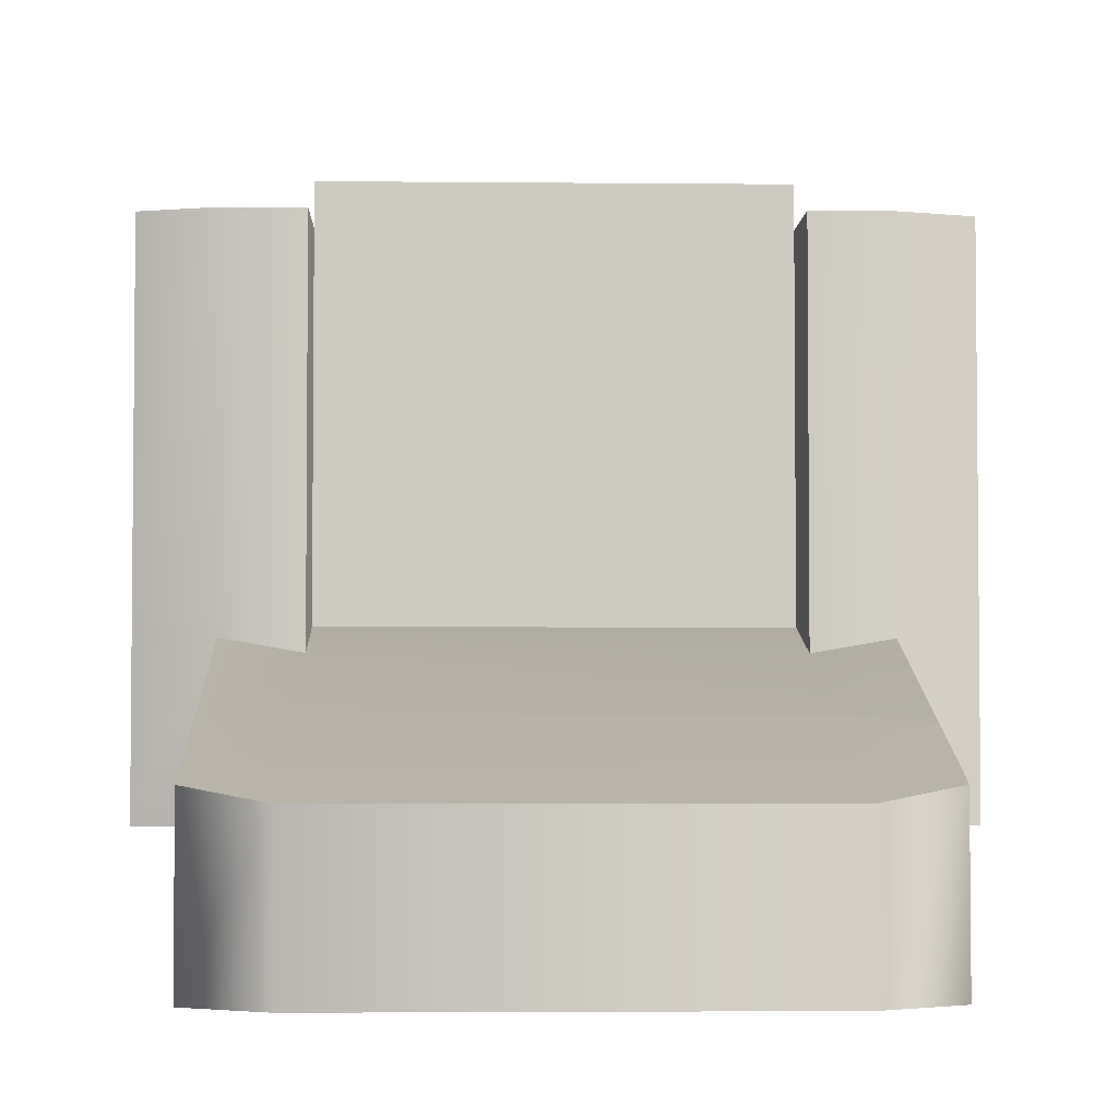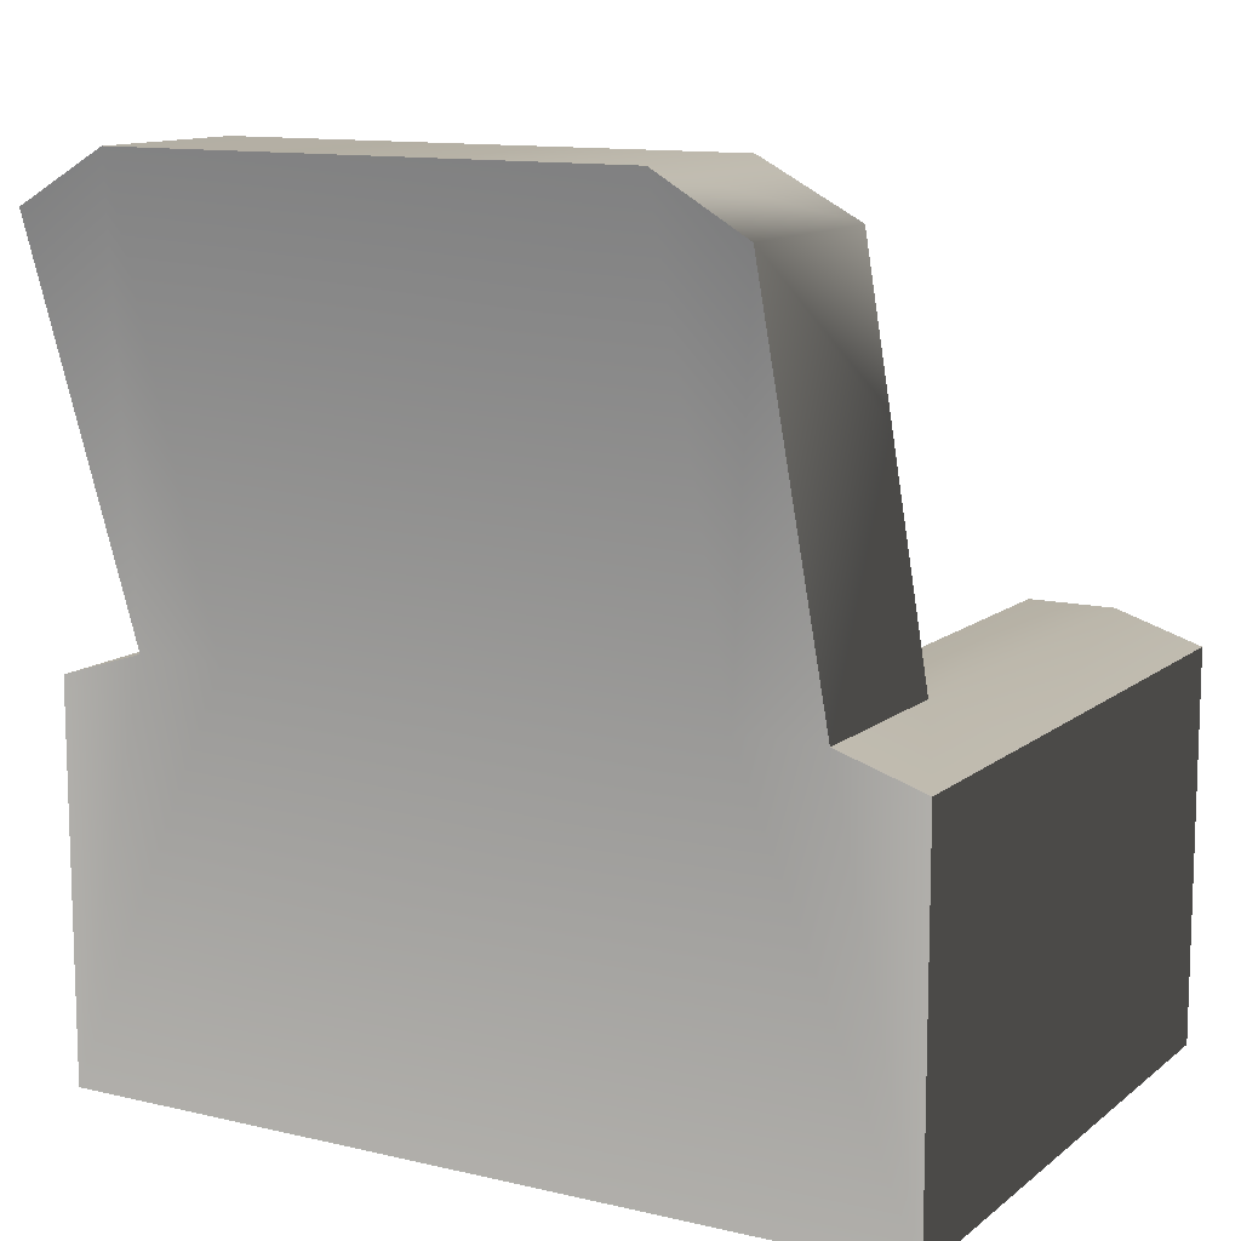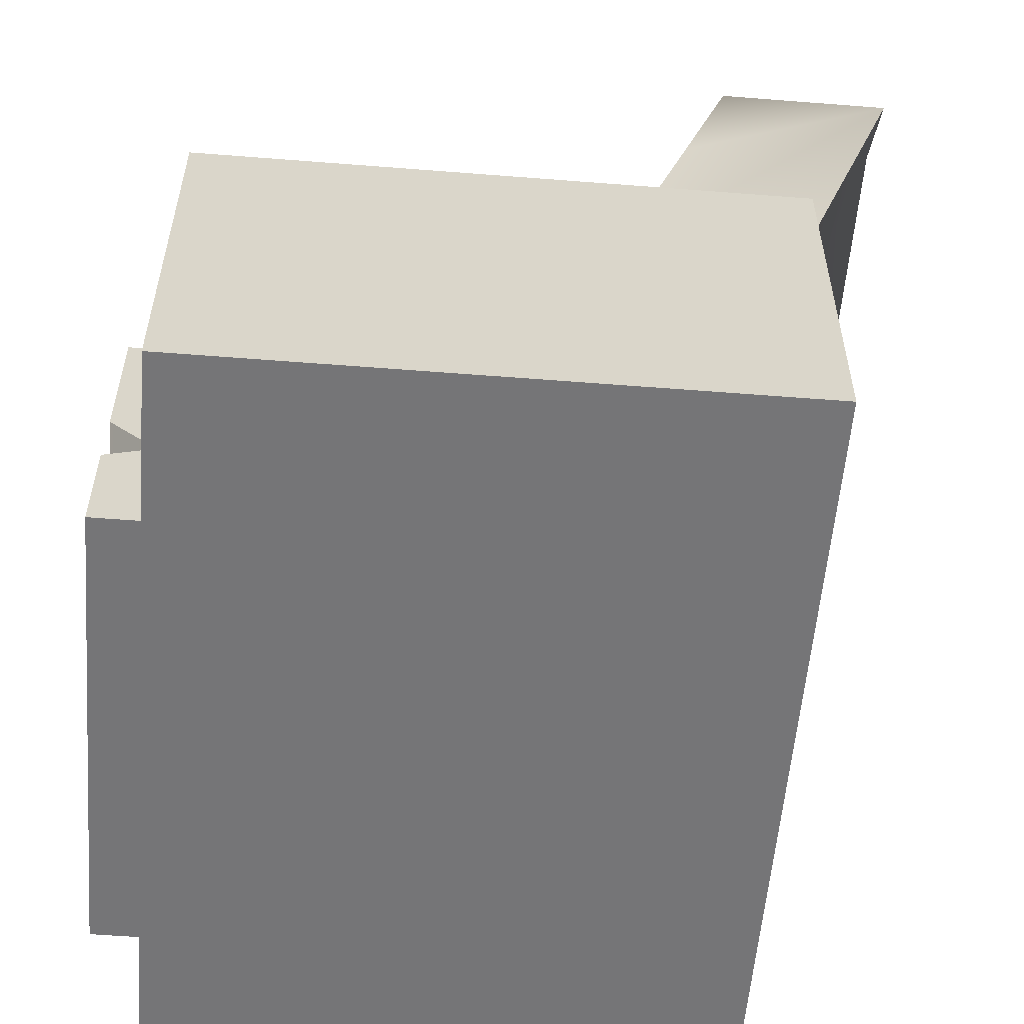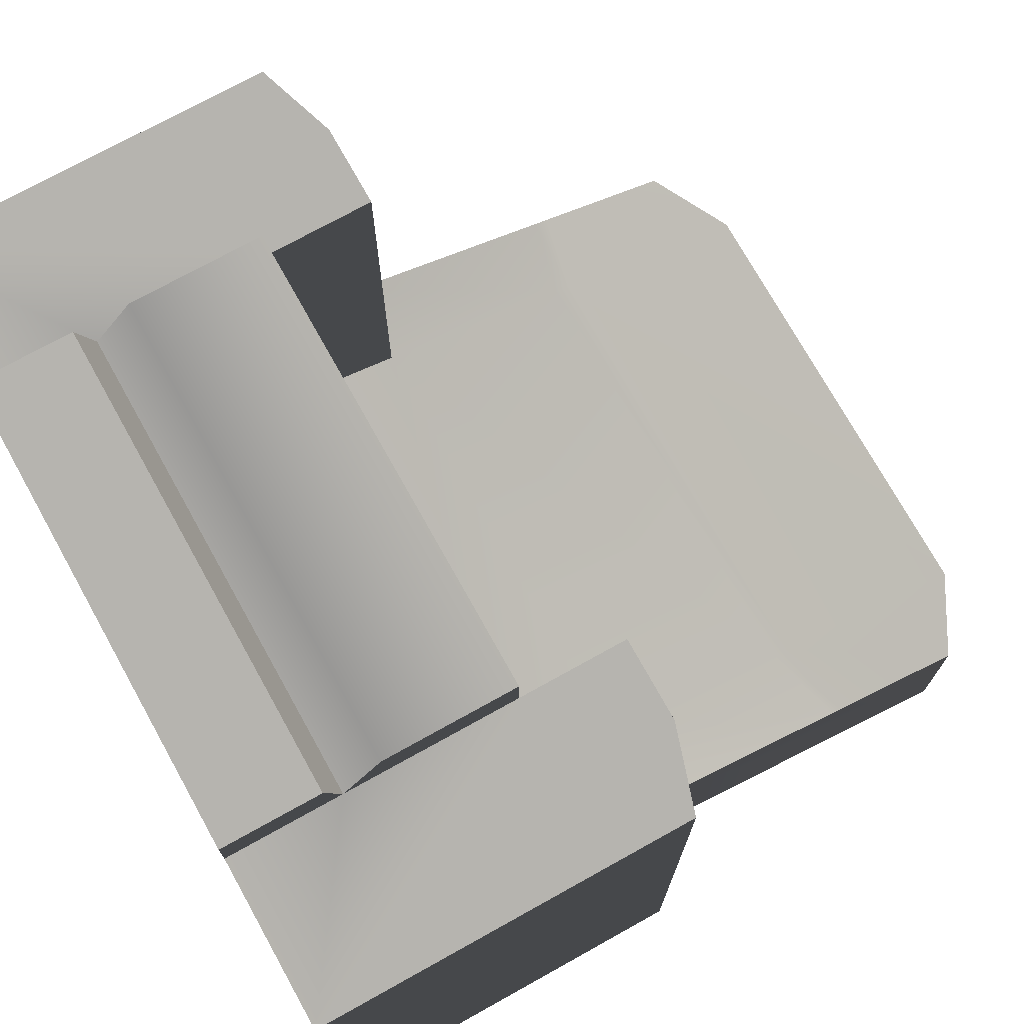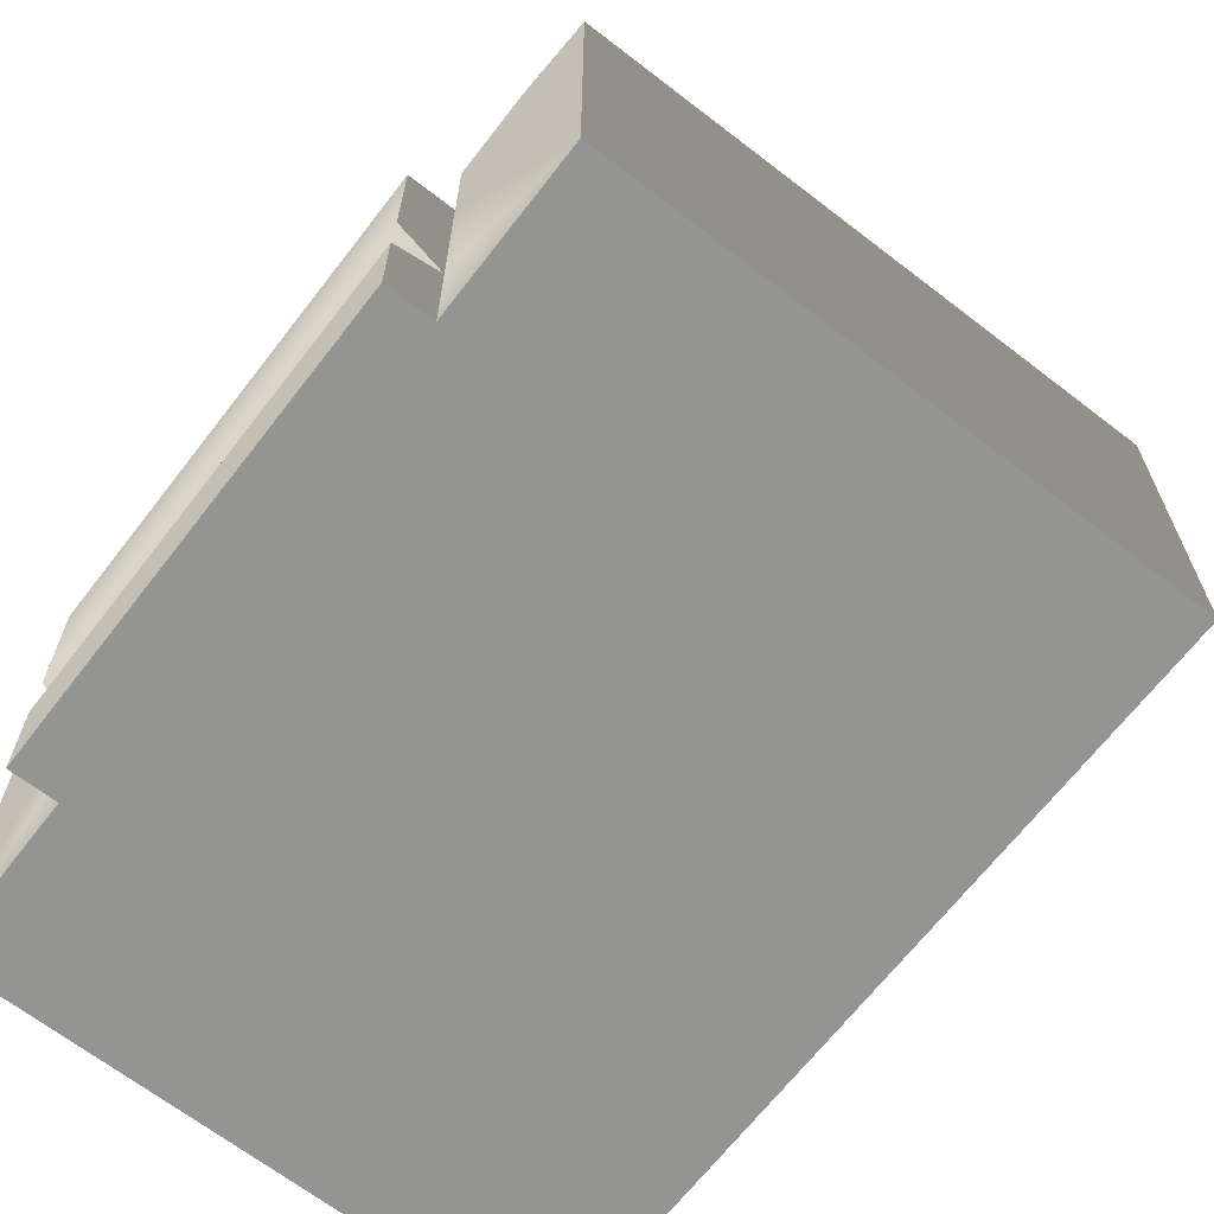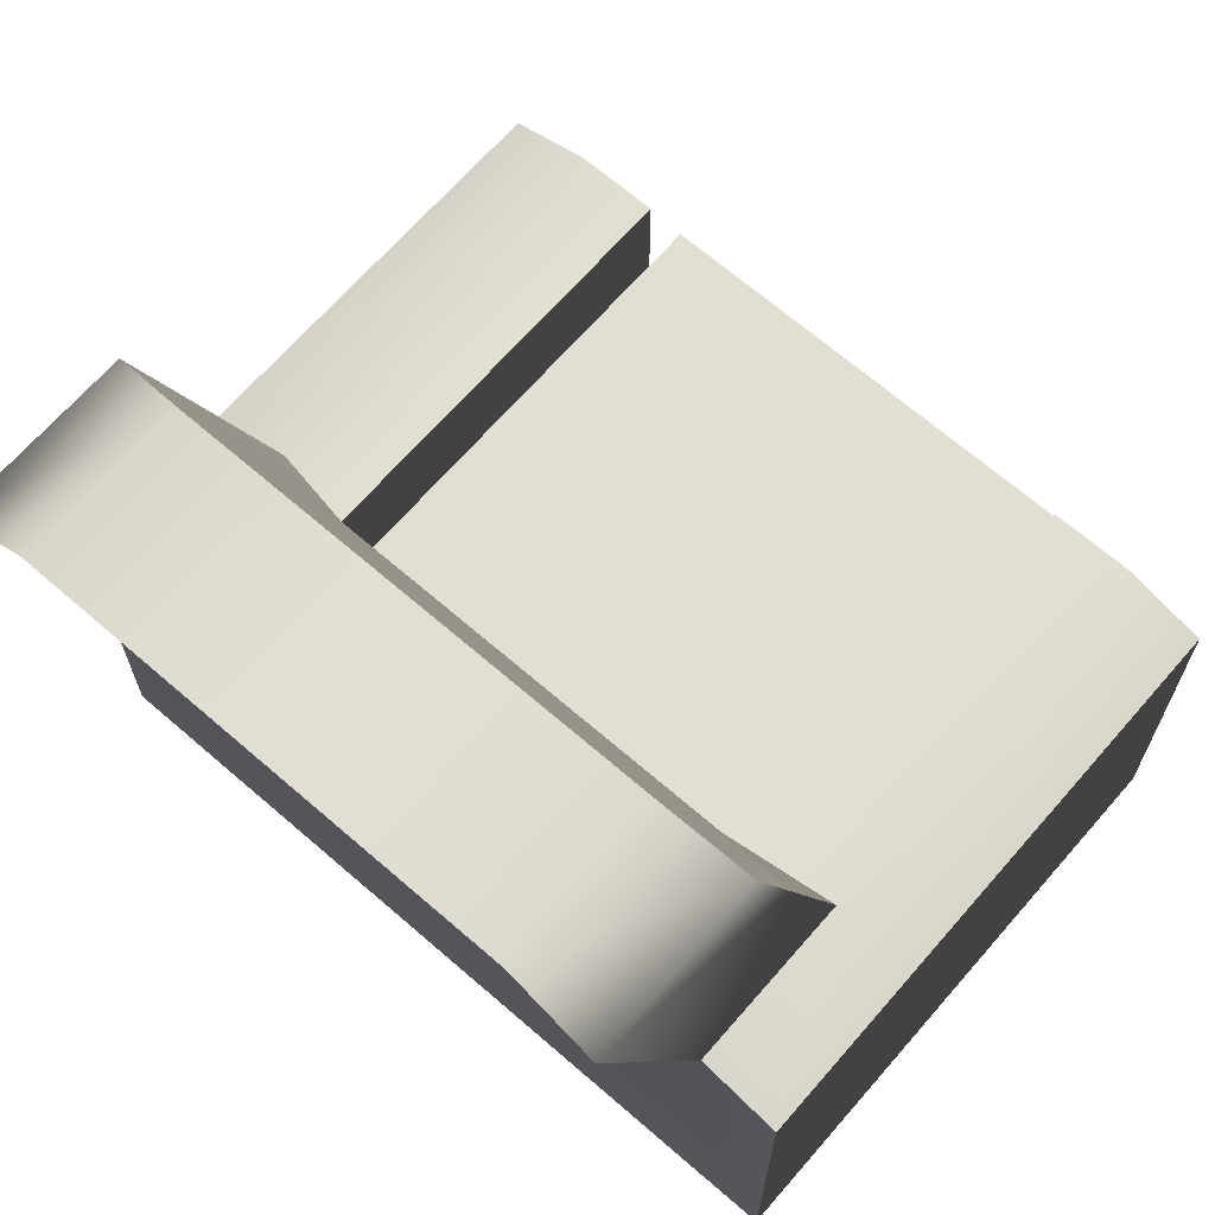
<metadata>
{"format":"obj","ext":"obj","renderer":"f3d","projection":"perspective","resolution":1024,"background":"white","views":[{"elev":-3.5,"azim":178.1,"up":"+Z"},{"elev":11.9,"azim":-150.4,"up":"+Y"},{"elev":-56.6,"azim":85.3,"up":"+Y"},{"elev":73.5,"azim":60.9,"up":"+Z"},{"elev":-67.0,"azim":52.3,"up":"+Y"},{"elev":67.4,"azim":-139.0,"up":"+Y"}]}
</metadata>
<code>
v 1.104 1.015 -0.6858
v 0.8768 1.088 -0.6858
v 1.104 0 -0.6858
v 0.6497 1.088 -0.6858
v -0.6497 1.088 -0.6858
v -1.104 0 -0.6858
v -0.8768 1.088 -0.6858
v -1.104 1.015 -0.6858
v 1.104 1.015 -0.6858
v 1.104 1.015 -0.1625
v 0.8768 1.088 -0.2014
v 0.8768 1.088 -0.6858
v 0.8768 1.088 0.9152
v 1.104 1.015 0.9152
v 0.6497 1.088 -0.2403
v 0.6497 1.088 0.9152
v -1.104 0 -0.6858
v -1.104 1.015 -0.6858
v -1.104 1.015 -0.1625
v -1.104 1.015 0.9152
v -1.104 0 0.9152
v 1.104 0 -0.6858
v 1.104 1.015 -0.1625
v 1.104 1.015 -0.6858
v 1.104 1.015 0.9152
v 1.104 0 0.9152
v -0.6497 0.3155 0.9152
v -0.6497 0 0.9152
v -1.104 0 0.9152
v -0.6497 0.7906 0.9152
v -0.8768 1.088 0.9152
v -0.6497 1.088 0.9152
v -1.104 1.015 0.9152
v -0.6497 0.2709 1.044
v 0.6497 0.2709 1.044
v 0.6497 0 1.044
v -0.6497 0 1.044
v 0.6497 0 0.9152
v 1.104 0 -0.6858
v -1.104 0 -0.6858
v -0.6497 0 0.9152
v -1.104 0 -0.6858
v -1.104 0 0.9152
v -0.6497 0 0.9152
v -0.6497 0 1.044
v 0.6497 0 1.044
v 0.6497 0 0.9152
v -0.6497 1.088 0.9152
v -0.8768 1.088 0.9152
v -0.8767 1.088 -0.2014
v -0.6497 1.088 -0.2403
v -1.104 1.015 -0.1625
v -1.104 1.015 -0.6858
v -0.8768 1.088 -0.6858
v -1.104 1.015 0.9152
v -0.6497 0.7906 -0.1625
v 0.6497 0.7906 -0.1625
v 0.6497 0.7906 0.9152
v -0.6497 0.7906 0.9152
v -0.6497 0.7906 1.042
v 0.6497 0.7906 1.042
v -0.6497 1.088 -0.2403
v 0.6497 1.088 -0.2403
v 0.6497 0.7906 -0.1625
v -0.6497 0.7906 -0.1625
v 0.6497 1.647 -0.3972
v 0.8768 1.705 -0.4129
v 0.8768 1.088 -0.2014
v -0.6497 1.647 -0.3972
v -0.8767 1.088 -0.2014
v -0.8768 1.705 -0.4129
v -0.6497 0.7906 0.9152
v -0.6497 1.088 0.9152
v -0.6497 1.088 -0.2403
v -0.6497 0.7906 -0.1625
v 0.6497 0.7906 -0.1625
v 0.6497 1.088 -0.2403
v 0.6497 1.088 0.9152
v 0.6497 0.7906 0.9152
v -0.6497 0.7906 1.042
v 0.6497 0.7906 1.042
v 0.6497 0.423 1.042
v -0.6497 0.423 1.042
v 0.8768 1.088 0.9152
v 1.104 1.015 0.9152
v 1.104 0 0.9152
v 0.6497 0.7906 0.9152
v 0.6497 1.088 0.9152
v 0.6497 0.3155 0.9152
v 0.6497 0 0.9152
v -0.6497 0.7906 0.9152
v -0.6497 0.7906 1.042
v -0.6497 0.423 1.042
v -0.6497 0.3155 0.9152
v -0.6497 0.423 1.042
v 0.6497 0.423 1.042
v 0.6497 0.3155 0.9152
v -0.6497 0.3155 0.9152
v 0.6497 0.3155 0.9152
v 0.6497 0.423 1.042
v 0.6497 0.7906 1.042
v 0.6497 0.7906 0.9152
v -0.6497 0.3155 0.9152
v -0.6497 0.2709 1.044
v -0.6497 0 1.044
v -0.6497 0 0.9152
v 0.6497 0 0.9152
v 0.6497 0 1.044
v 0.6497 0.2709 1.044
v 0.6497 0.3155 0.9152
v 0.6497 0.3155 0.9152
v 0.6497 0.2709 1.044
v -0.6497 0.2709 1.044
v -0.6497 0.3155 0.9152
v 1.104 0 -0.6858
v 0.6497 0 0.9152
v 1.104 0 0.9152
v -0.6497 1.088 -0.6858
v -0.6497 2.266 -1.044
v -0.8767 2.132 -1.044
v -0.8768 1.088 -0.6858
v 0.6497 1.088 -0.6858
v 0.6497 2.266 -1.044
v 0.8768 1.088 -0.6858
v 0.8768 2.132 -1.044
v -0.8768 1.088 -0.6858
v -0.8767 2.132 -1.044
v -0.8768 1.705 -0.4129
v -0.8767 1.088 -0.2014
v -0.8767 1.741 -0.4255
v -0.8768 2.132 -0.5596
v 0.8768 1.088 -0.2014
v 0.8768 1.705 -0.4129
v 0.8768 2.132 -1.044
v 0.8768 1.088 -0.6858
v 0.8768 1.741 -0.4255
v 0.8768 2.132 -0.5596
v -0.6497 2.266 -1.044
v -0.6497 2.266 -0.5985
v -0.8768 2.132 -0.5596
v -0.8767 2.132 -1.044
v 0.6497 2.266 -1.044
v 0.6497 2.266 -0.5985
v 0.8768 2.132 -1.044
v 0.8768 2.132 -0.5596
v -0.8768 1.705 -0.4129
v -0.8767 1.741 -0.4255
v -0.6497 1.689 -0.4098
v -0.6497 1.647 -0.3972
v 0.6497 1.689 -0.4098
v 0.6497 1.647 -0.3972
v 0.8768 1.741 -0.4255
v 0.8768 1.705 -0.4129
v -0.8767 1.741 -0.4255
v -0.8768 2.132 -0.5596
v -0.6497 2.266 -0.5985
v -0.6497 1.689 -0.4098
v 0.6497 2.266 -0.5985
v 0.6497 1.689 -0.4098
v 0.8768 2.132 -0.5596
v 0.8768 1.741 -0.4255
g Prop_Big_Chair_01_1050_43
f 1 3 2
f 3 4 2
f 3 5 4
f 3 6 5
f 5 6 7
f 6 8 7
f 9 11 10
f 9 12 11
f 10 11 13
f 10 13 14
f 13 11 15
f 13 15 16
f 17 19 18
f 17 20 19
f 17 21 20
f 22 24 23
f 25 22 23
f 25 26 22
f 27 29 28
f 30 29 27
f 30 31 29
f 31 30 32
f 33 29 31
f 34 36 35
f 34 37 36
f 38 40 39
f 38 41 40
f 42 44 43
f 44 46 45
f 44 47 46
f 48 50 49
f 48 51 50
f 49 50 52
f 50 53 52
f 50 54 53
f 49 52 55
f 56 58 57
f 56 59 58
f 60 58 59
f 60 61 58
f 62 64 63
f 62 65 64
f 62 63 66
f 63 67 66
f 63 68 67
f 62 66 69
f 70 62 69
f 70 69 71
f 72 74 73
f 72 75 74
f 76 78 77
f 76 79 78
f 80 82 81
f 80 83 82
f 84 86 85
f 86 84 87
f 87 84 88
f 86 87 89
f 86 89 90
f 91 93 92
f 91 94 93
f 95 97 96
f 95 98 97
f 99 101 100
f 99 102 101
f 103 105 104
f 103 106 105
f 107 109 108
f 107 110 109
f 111 113 112
f 111 114 113
f 115 117 116
f 118 120 119
f 118 121 120
f 122 118 119
f 122 119 123
f 124 122 123
f 124 123 125
f 126 128 127
f 126 129 128
f 127 128 130
f 127 130 131
f 132 134 133
f 132 135 134
f 133 134 136
f 136 134 137
f 138 140 139
f 138 141 140
f 139 142 138
f 139 143 142
f 143 144 142
f 143 145 144
f 146 148 147
f 146 149 148
f 149 150 148
f 149 151 150
f 151 152 150
f 151 153 152
f 154 156 155
f 154 157 156
f 157 158 156
f 157 159 158
f 159 160 158
f 159 161 160

</code>
